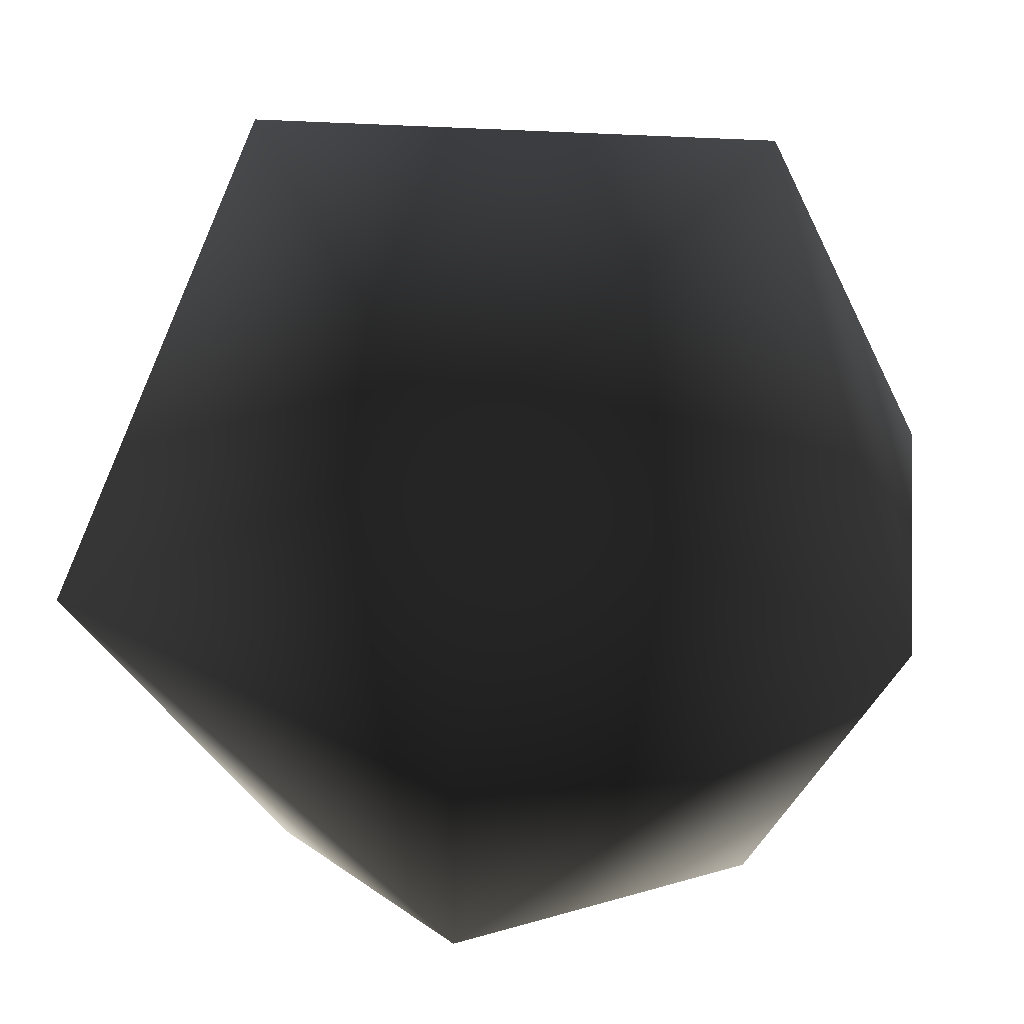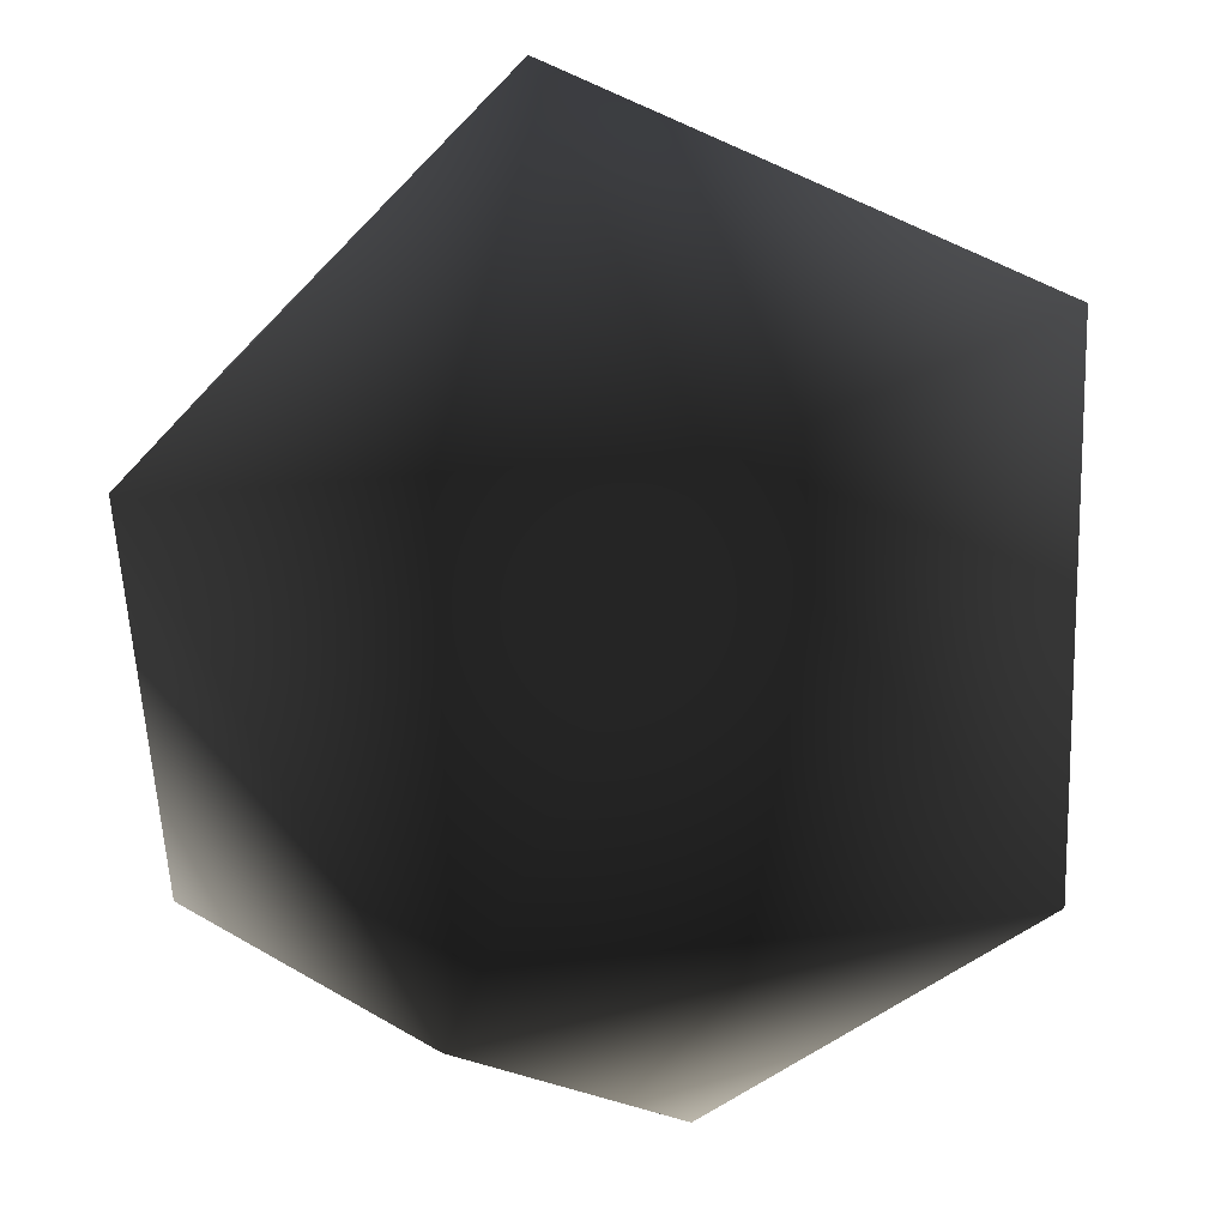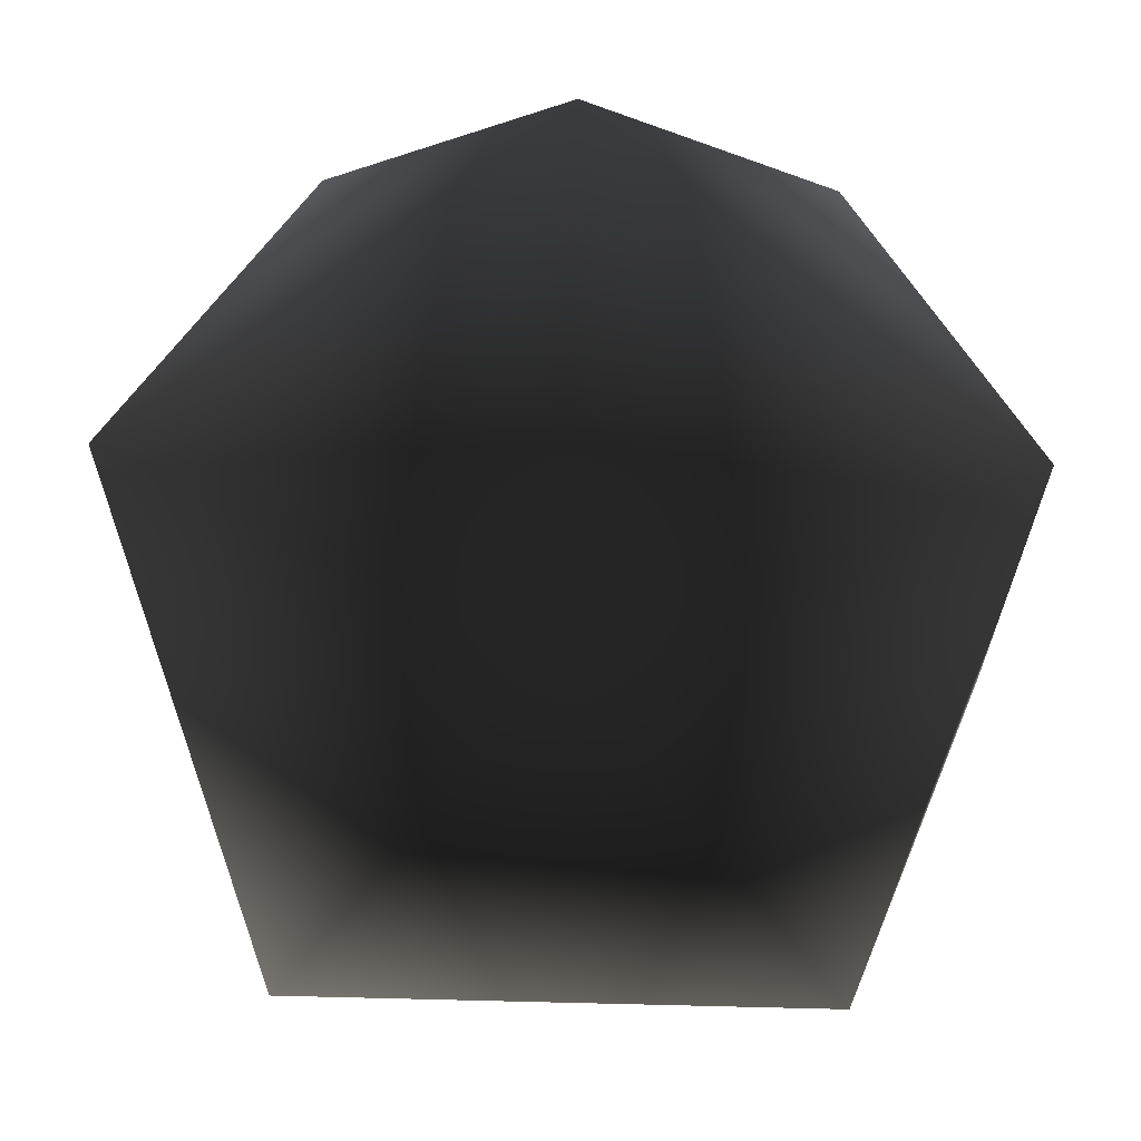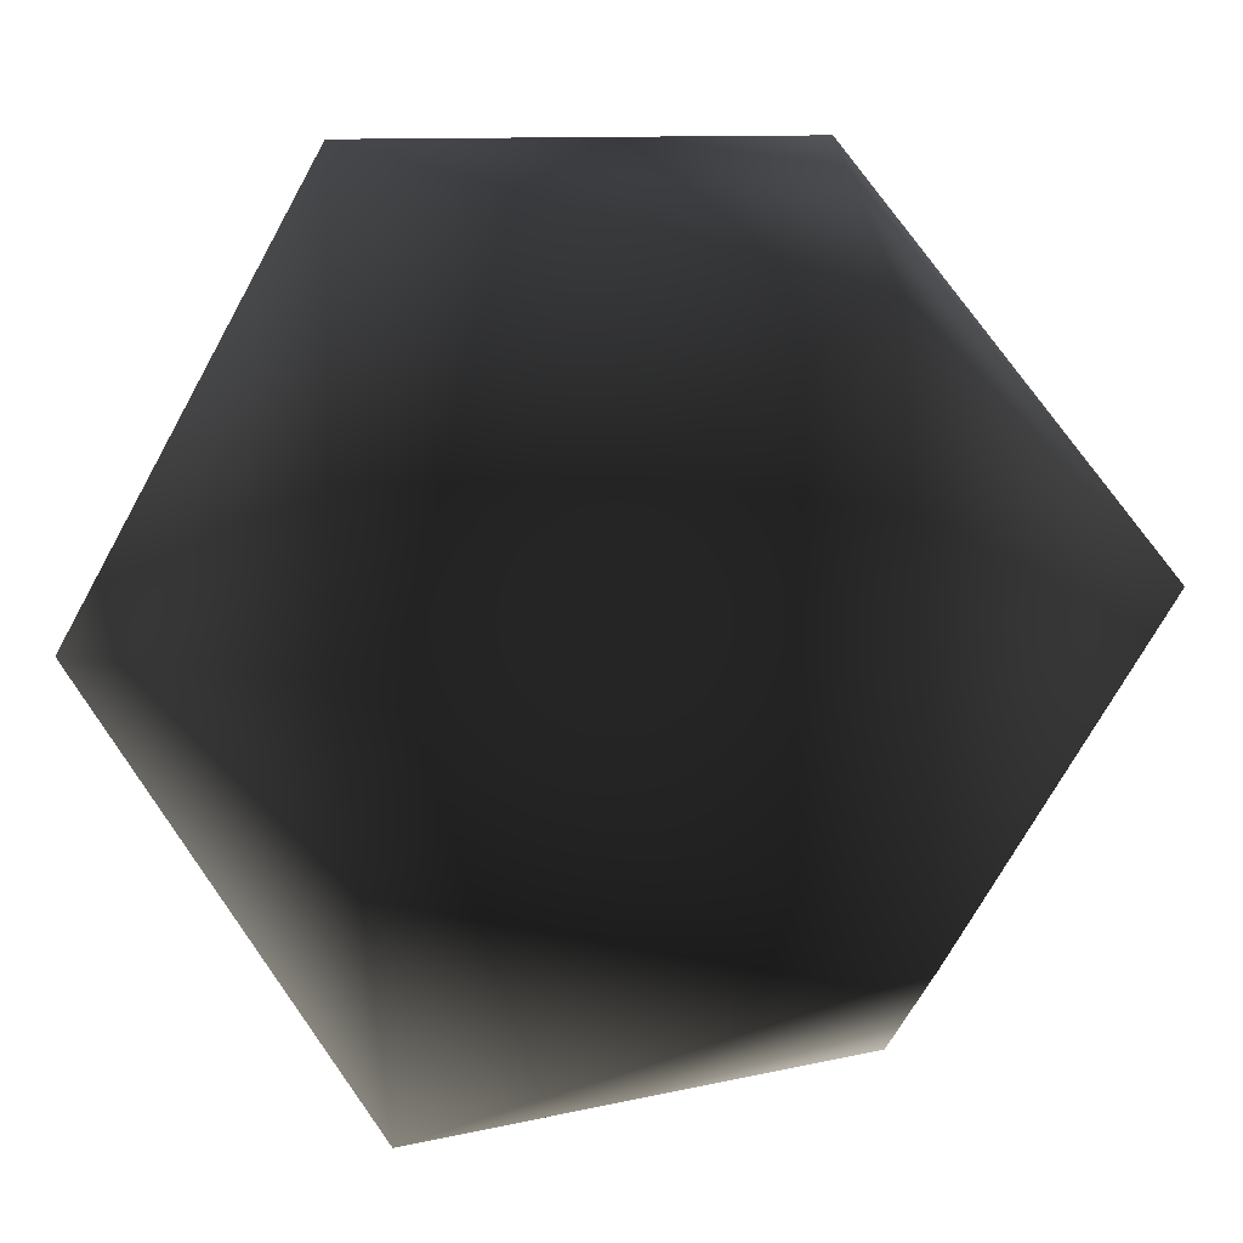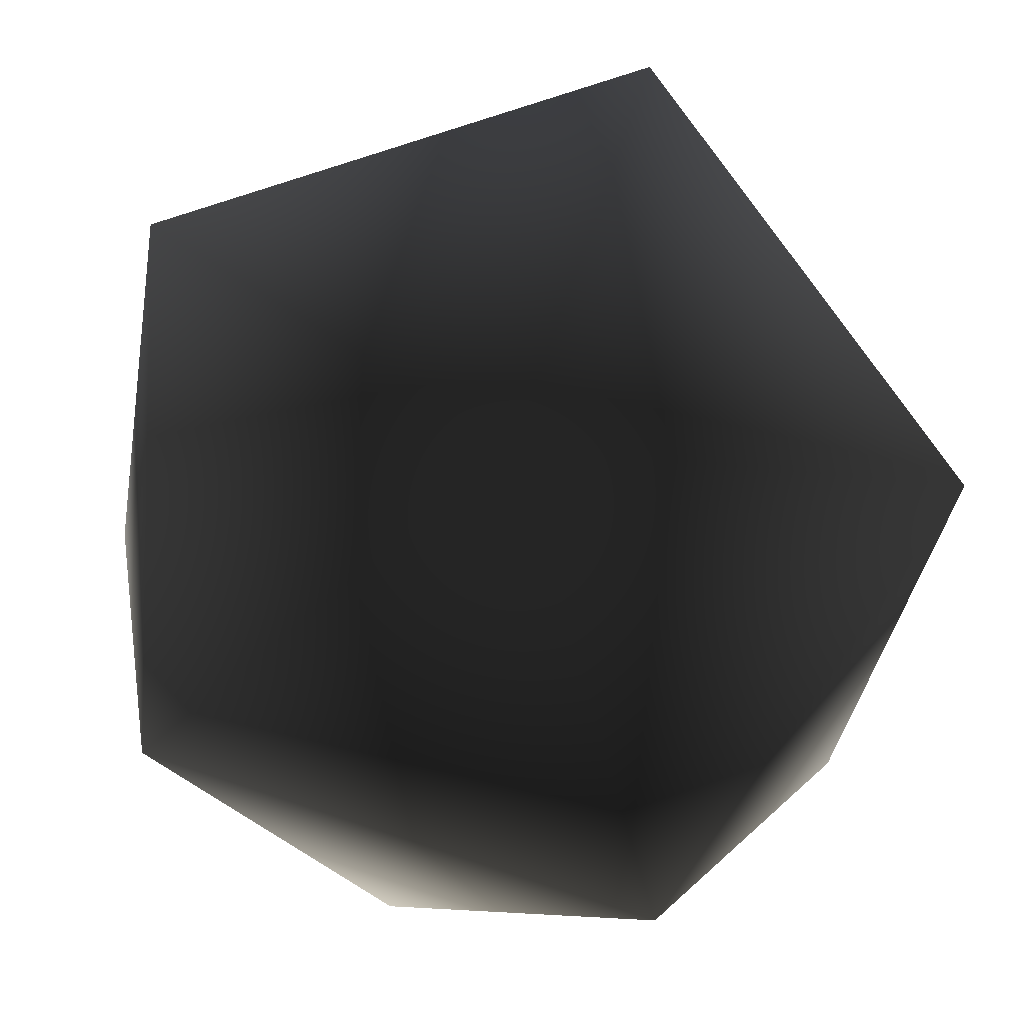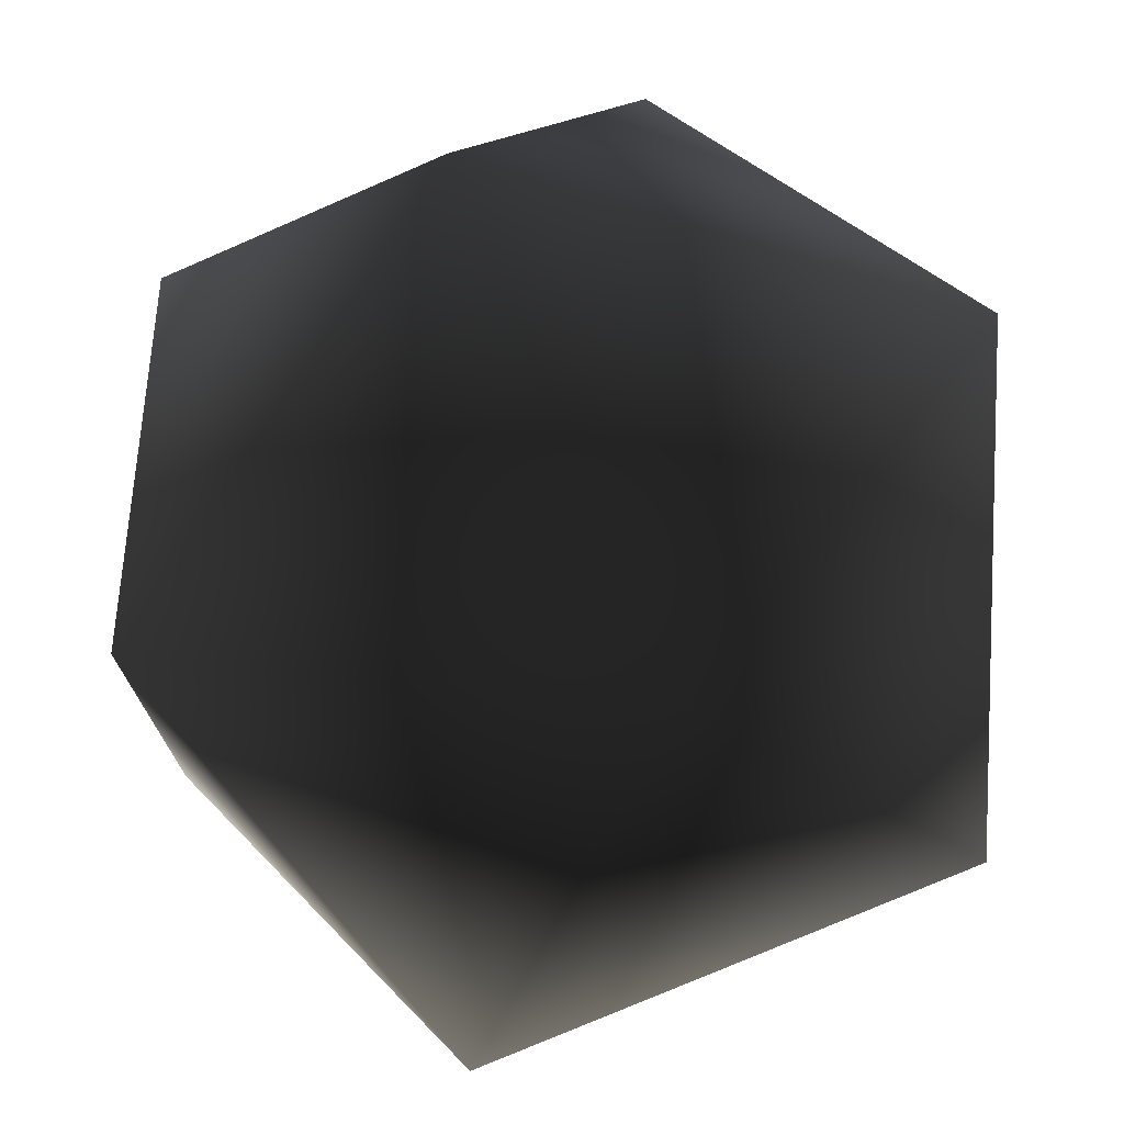
<metadata>
{"format":"obj","ext":"obj","renderer":"f3d","projection":"perspective","resolution":1024,"background":"white","views":[{"elev":25.7,"azim":97.7,"up":"+Y"},{"elev":46.2,"azim":73.9,"up":"+Z"},{"elev":67.1,"azim":-88.6,"up":"+Z"},{"elev":75.8,"azim":-35.4,"up":"+Z"},{"elev":-6.7,"azim":58.2,"up":"+Z"},{"elev":74.1,"azim":-21.9,"up":"+Y"}]}
</metadata>
<code>
v	-0.263	 0	 0.425
v	 0.263	 0	 0.425
v	-0.263	 0	-0.425
v	 0.263	 0	-0.425
v	 0	 0.425	 0.263
v	 0	 0.425	-0.263
v	 0	-0.425	 0.263
v	 0	-0.425	-0.263
v	 0.425	 0.263	 0
v	-0.425	 0.263	 0
v	 0.425	-0.263	 0
v	-0.425	-0.263	 0
f 1 5 2
f 1 2 7
f 3 4 6
f 3 8 4
f 5 6 9
f 5 10 6
f 7 8 12
f 7 11 8
f 11 9 4
f 11 2 9
f 12 10 1
f 12 3 10
f 3 6 10
f 3 12 8
f 4 9 6
f 4 8 11
f 2 5 9
f 2 11 7
f 1 10 5
f 1 7 12

</code>
